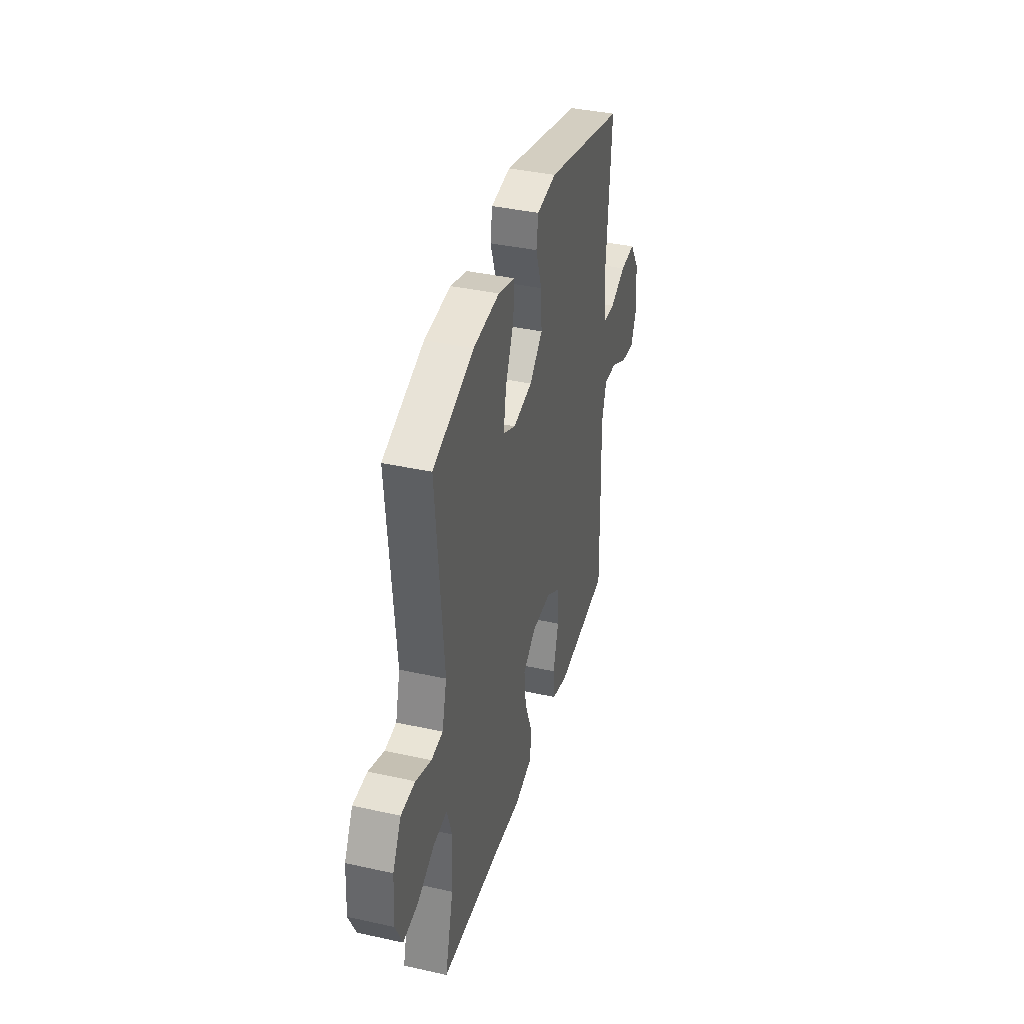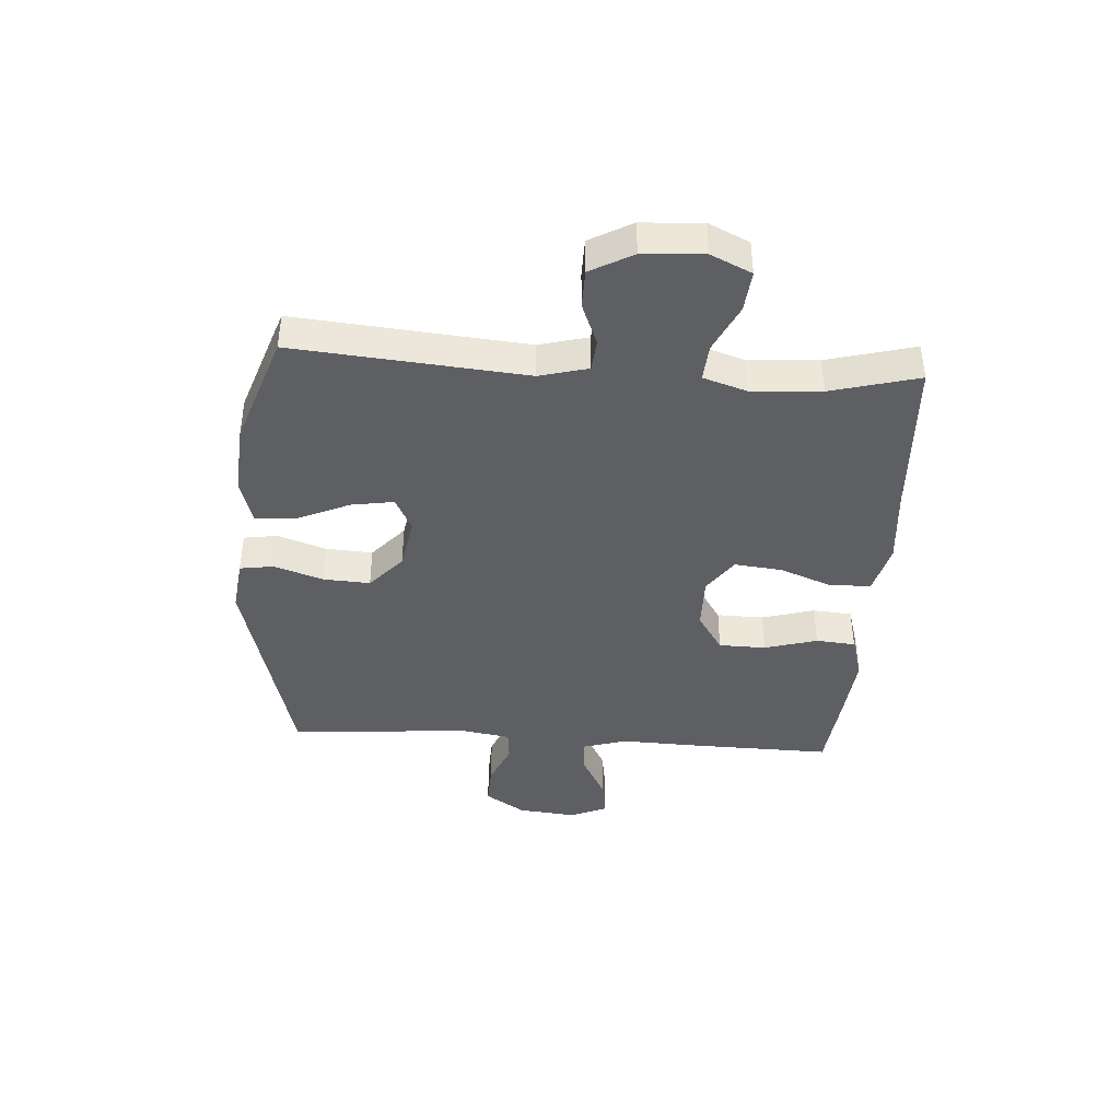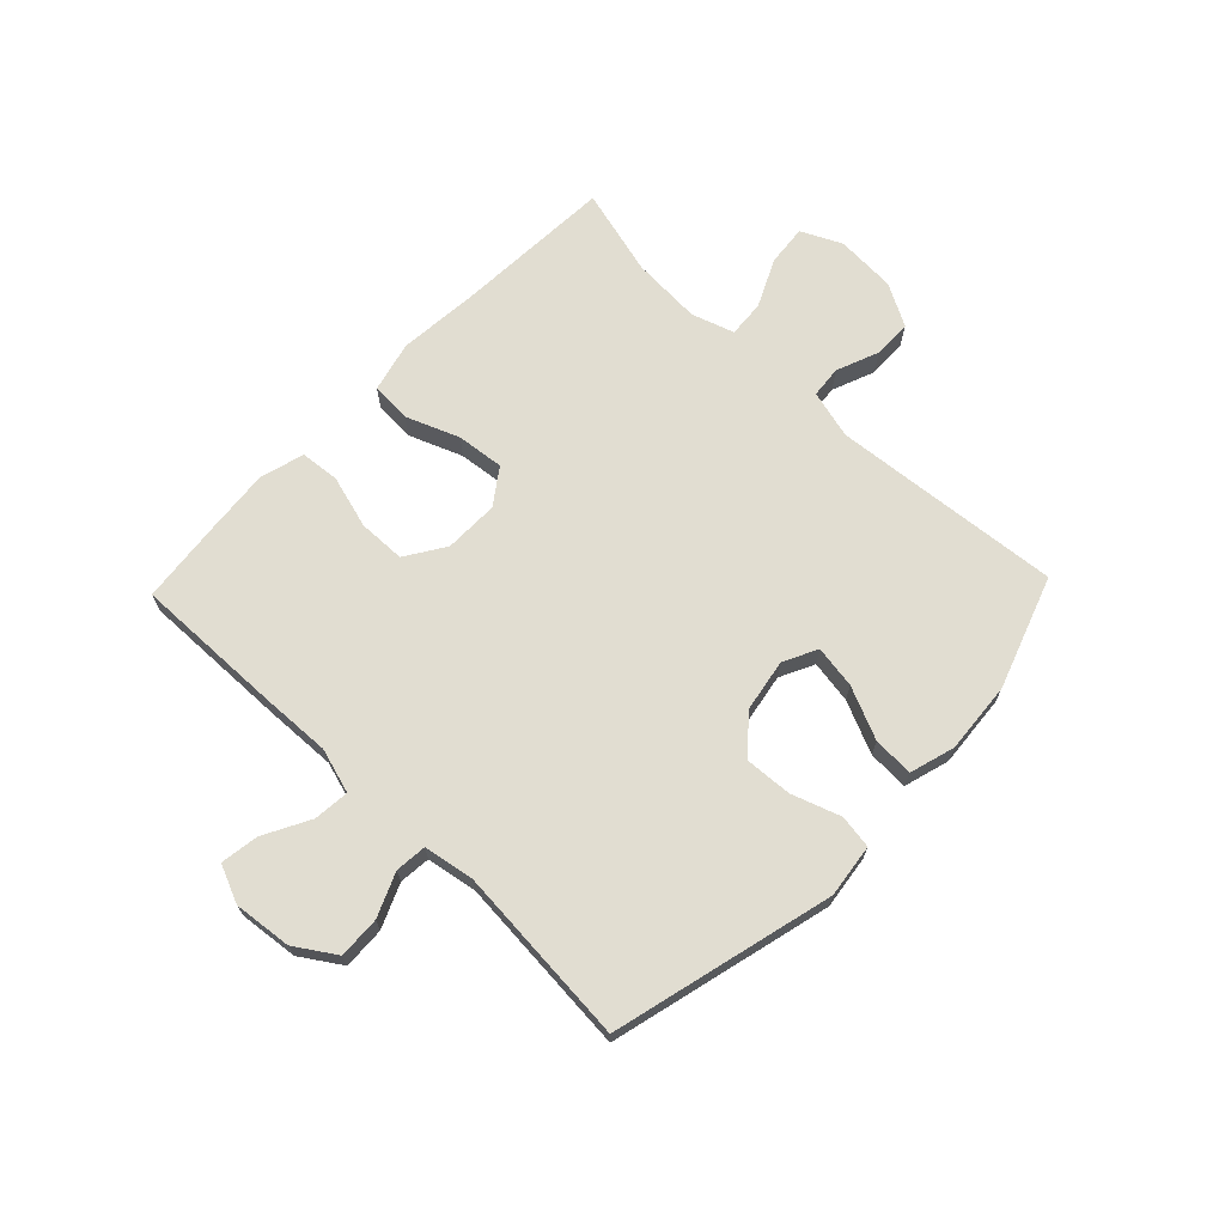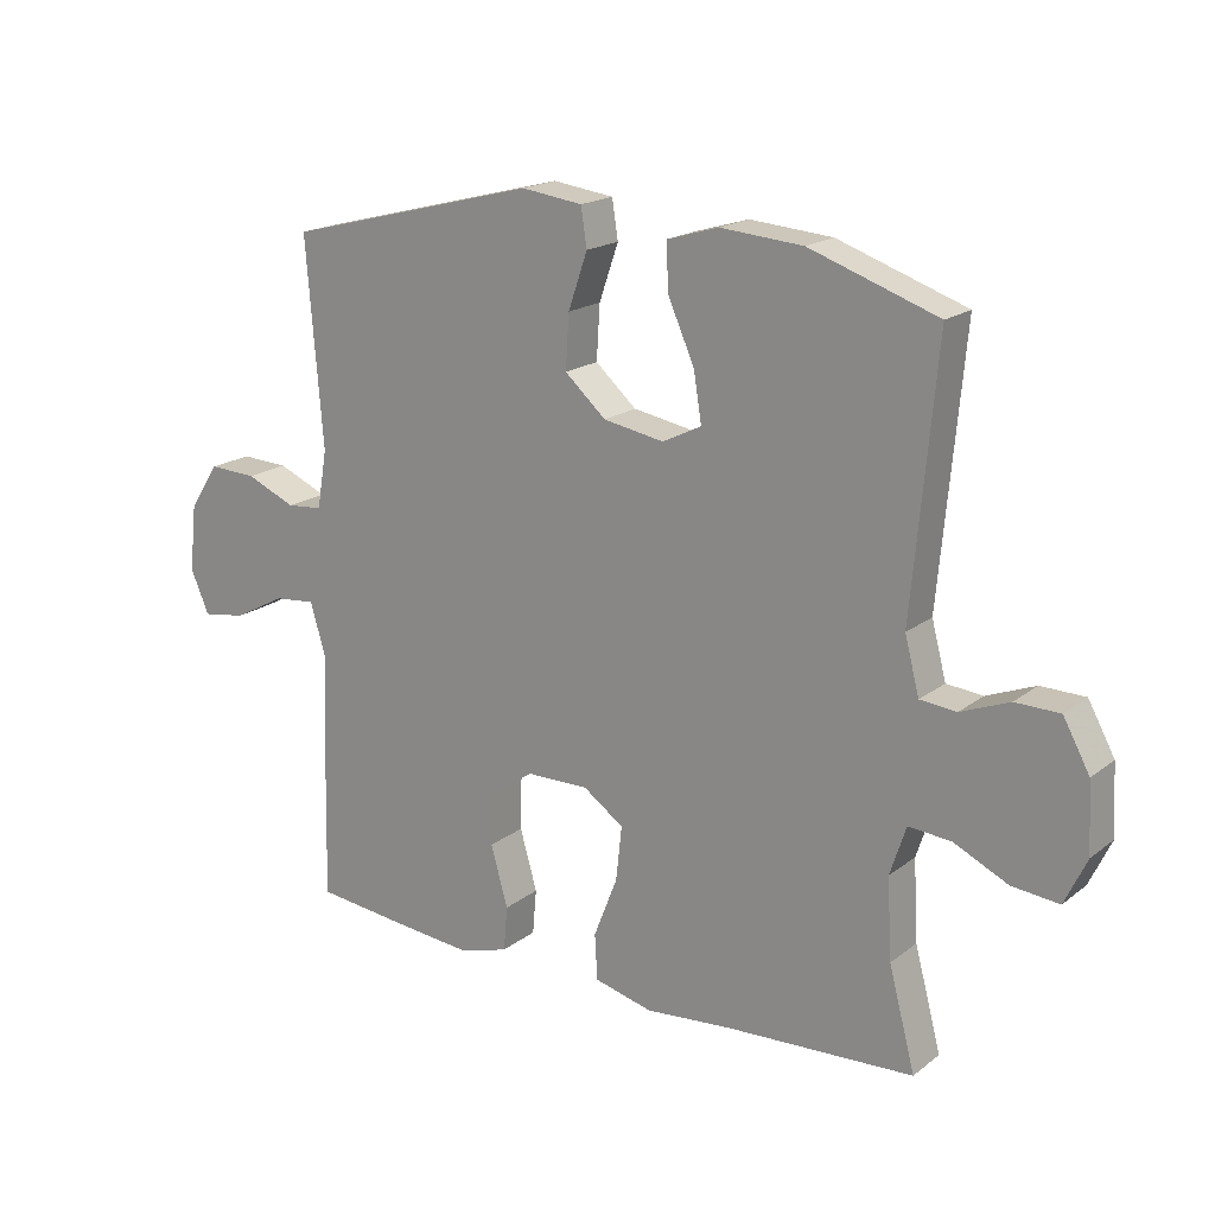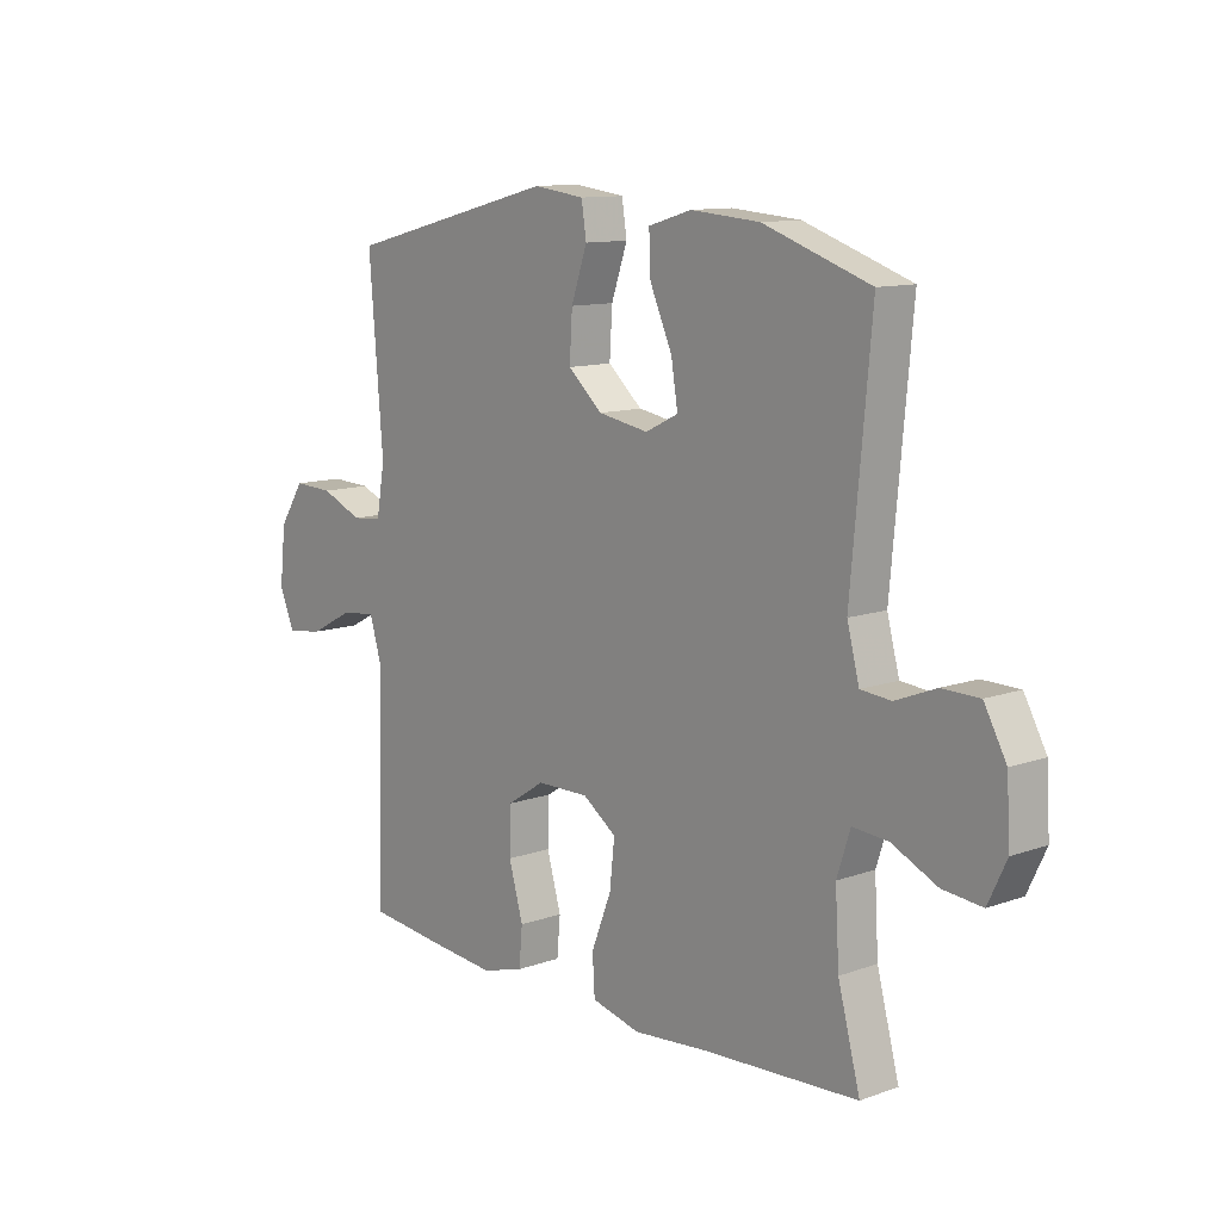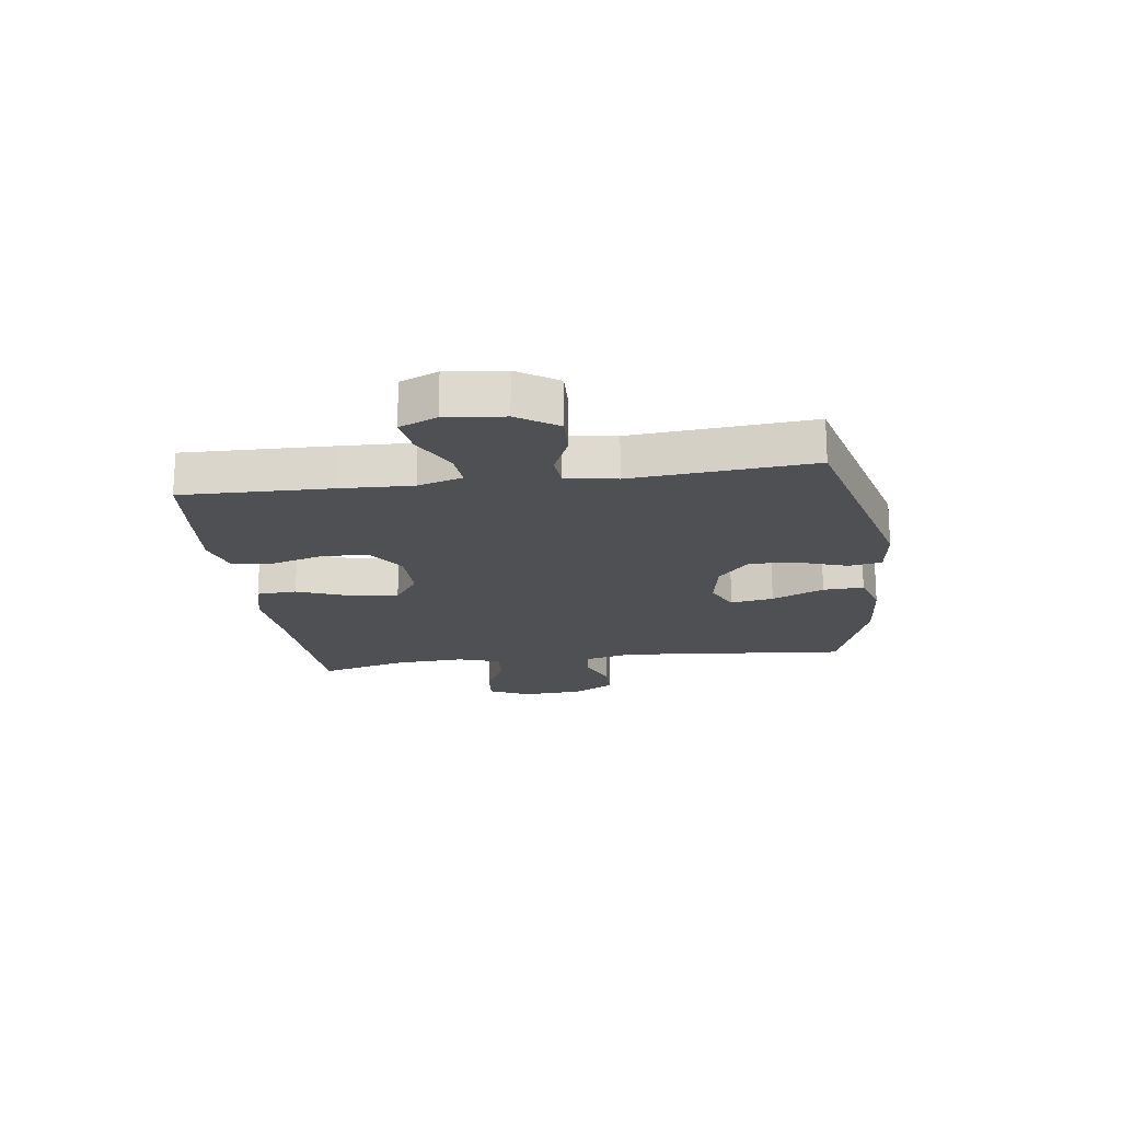
<metadata>
{"format":"obj","ext":"obj","renderer":"f3d","projection":"perspective","resolution":1024,"background":"white","views":[{"elev":38.5,"azim":105.6,"up":"+Z"},{"elev":-40.7,"azim":86.3,"up":"+Y"},{"elev":68.7,"azim":-46.2,"up":"+Y"},{"elev":18.4,"azim":35.0,"up":"+Z"},{"elev":11.4,"azim":49.1,"up":"+Z"},{"elev":-18.9,"azim":-82.2,"up":"+Y"}]}
</metadata>
<code>
v -0.5 0.07 -0.5
v -0.494 0.07 -0.244
v -0.489 0.07 -0.12
v -0.512 0.07 -0.043
v -0.574 0.07 -0.049
v -0.653 0.07 -0.091
v -0.719 0.07 -0.101
v -0.747 0.07 -0.036
v -0.736 0.07 0.064
v -0.691 0.07 0.133
v -0.619 0.07 0.13
v -0.544 0.07 0.098
v -0.49 0.07 0.103
v -0.475 0.07 0.19
v -0.5 0.07 0.5
v -0.119 0.07 0.597
v -0.027 0.07 0.585
v -0.018 0.07 0.527
v -0.047 0.07 0.443
v -0.052 0.07 0.362
v 0.01 0.07 0.307
v 0.101 0.07 0.291
v 0.16 0.07 0.32
v 0.148 0.07 0.394
v 0.108 0.07 0.484
v 0.105 0.07 0.554
v 0.183 0.07 0.577
v 0.307 0.07 0.567
v 0.5 0.07 0.5
v 0.464 0.07 0.103
v 0.486 0.07 0.019
v 0.541 0.07 0.014
v 0.614 0.07 0.043
v 0.681 0.07 0.042
v 0.721 0.07 -0.031
v 0.727 0.07 -0.135
v 0.694 0.07 -0.205
v 0.623 0.07 -0.198
v 0.541 0.07 -0.159
v 0.477 0.07 -0.154
v 0.453 0.07 -0.228
v 0.46 0.07 -0.349
v 0.5 0.07 -0.5
v 0.22 0.07 -0.515
v 0.085 0.07 -0.527
v -0.003 0.07 -0.505
v -0.007 0.07 -0.436
v 0.029 0.07 -0.344
v 0.038 0.07 -0.262
v -0.023 0.07 -0.219
v -0.117 0.07 -0.22
v -0.185 0.07 -0.264
v -0.187 0.07 -0.345
v -0.161 0.07 -0.436
v -0.167 0.07 -0.504
v -0.243 0.07 -0.526
v -0.36 0.07 -0.515
v -0.5 0 -0.5
v -0.494 0 -0.244
v -0.489 0 -0.12
v -0.512 0 -0.043
v -0.574 0 -0.049
v -0.653 0 -0.091
v -0.719 0 -0.101
v -0.747 0 -0.036
v -0.736 0 0.064
v -0.691 0 0.133
v -0.619 0 0.13
v -0.544 0 0.098
v -0.49 0 0.103
v -0.475 0 0.19
v -0.5 0 0.5
v -0.119 0 0.597
v -0.027 0 0.585
v -0.018 0 0.527
v -0.047 0 0.443
v -0.052 0 0.362
v 0.01 0 0.307
v 0.101 0 0.291
v 0.16 0 0.32
v 0.148 0 0.394
v 0.108 0 0.484
v 0.105 0 0.554
v 0.183 0 0.577
v 0.307 0 0.567
v 0.5 0 0.5
v 0.464 0 0.103
v 0.486 0 0.019
v 0.541 0 0.014
v 0.614 0 0.043
v 0.681 0 0.042
v 0.721 0 -0.031
v 0.727 0 -0.135
v 0.694 0 -0.205
v 0.623 0 -0.198
v 0.541 0 -0.159
v 0.477 0 -0.154
v 0.453 0 -0.228
v 0.46 0 -0.349
v 0.5 0 -0.5
v 0.22 0 -0.515
v 0.085 0 -0.527
v -0.003 0 -0.505
v -0.007 0 -0.436
v 0.029 0 -0.344
v 0.038 0 -0.262
v -0.023 0 -0.219
v -0.117 0 -0.22
v -0.185 0 -0.264
v -0.187 0 -0.345
v -0.161 0 -0.436
v -0.167 0 -0.504
v -0.243 0 -0.526
v -0.36 0 -0.515
f 53 54 55 56
f 52 53 56 57
f 45 46 47 48
f 44 45 48 49
f 42 43 44 49
f 41 42 49 50
f 36 37 38 39
f 36 39 40
f 35 36 40
f 32 33 34 35
f 31 32 35 40
f 30 31 40 41
f 28 29 30
f 24 25 26 27
f 23 24 27 28
f 16 17 18 19
f 14 15 16 19
f 13 14 19 20
f 9 10 11 12
f 9 12 13
f 8 9 13
f 5 6 7 8
f 4 5 8 13
f 3 4 13 20
f 52 57 1 2
f 51 52 2 3
f 50 51 3 20
f 41 50 20 21
f 23 28 30 41
f 22 23 41
f 21 22 41
f 113 112 111 110
f 114 113 110 109
f 105 104 103 102
f 106 105 102 101
f 106 101 100 99
f 107 106 99 98
f 96 95 94 93
f 97 96 93
f 97 93 92
f 92 91 90 89
f 97 92 89 88
f 98 97 88 87
f 87 86 85
f 84 83 82 81
f 85 84 81 80
f 76 75 74 73
f 76 73 72 71
f 77 76 71 70
f 69 68 67 66
f 70 69 66
f 70 66 65
f 65 64 63 62
f 70 65 62 61
f 77 70 61 60
f 59 58 114 109
f 60 59 109 108
f 77 60 108 107
f 78 77 107 98
f 98 87 85 80
f 98 80 79
f 98 79 78
f 1 58 59 2
f 2 59 60 3
f 3 60 61 4
f 4 61 62 5
f 5 62 63 6
f 6 63 64 7
f 7 64 65 8
f 8 65 66 9
f 9 66 67 10
f 10 67 68 11
f 11 68 69 12
f 12 69 70 13
f 13 70 71 14
f 14 71 72 15
f 15 72 73 16
f 16 73 74 17
f 17 74 75 18
f 18 75 76 19
f 19 76 77 20
f 20 77 78 21
f 21 78 79 22
f 22 79 80 23
f 23 80 81 24
f 24 81 82 25
f 25 82 83 26
f 26 83 84 27
f 27 84 85 28
f 28 85 86 29
f 29 86 87 30
f 30 87 88 31
f 31 88 89 32
f 32 89 90 33
f 33 90 91 34
f 34 91 92 35
f 35 92 93 36
f 36 93 94 37
f 37 94 95 38
f 38 95 96 39
f 39 96 97 40
f 40 97 98 41
f 41 98 99 42
f 42 99 100 43
f 43 100 101 44
f 44 101 102 45
f 45 102 103 46
f 46 103 104 47
f 47 104 105 48
f 48 105 106 49
f 49 106 107 50
f 50 107 108 51
f 51 108 109 52
f 52 109 110 53
f 53 110 111 54
f 54 111 112 55
f 55 112 113 56
f 56 113 114 57
f 57 114 58 1

</code>
